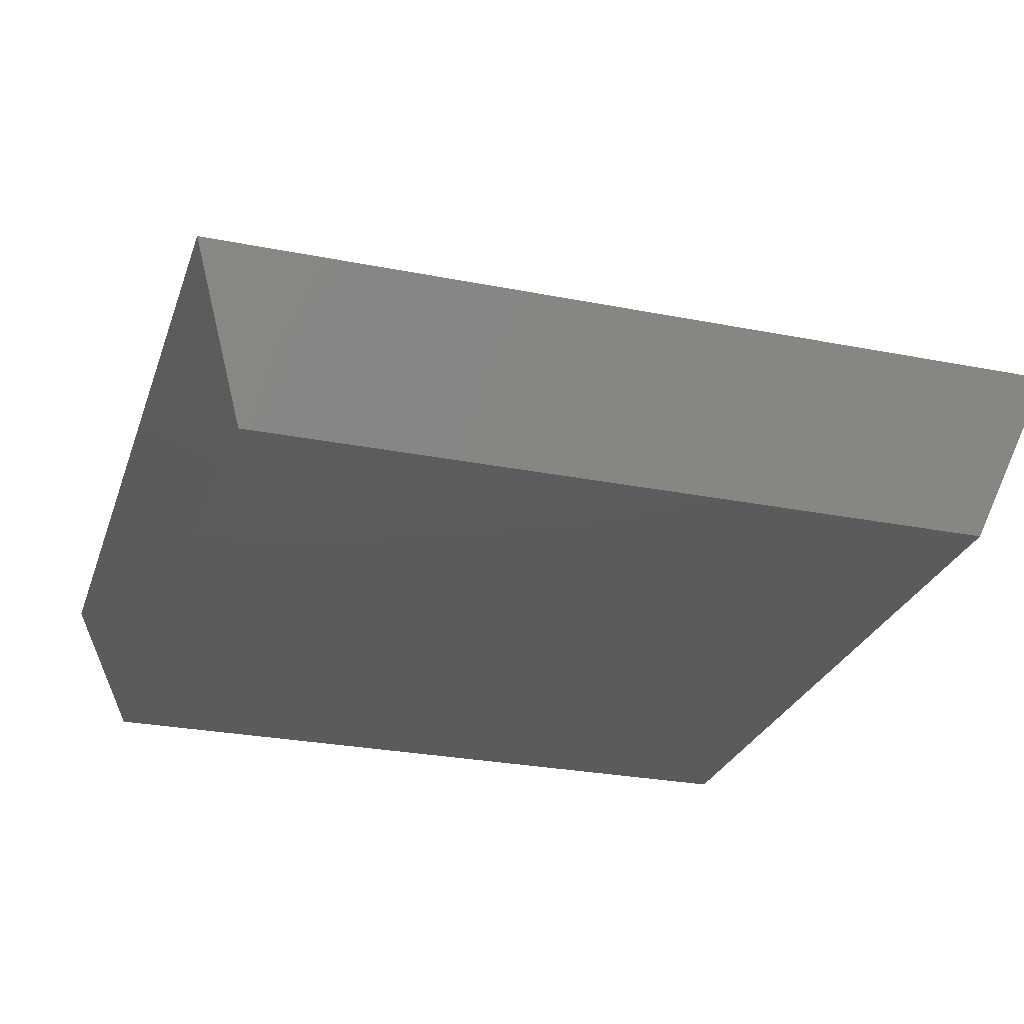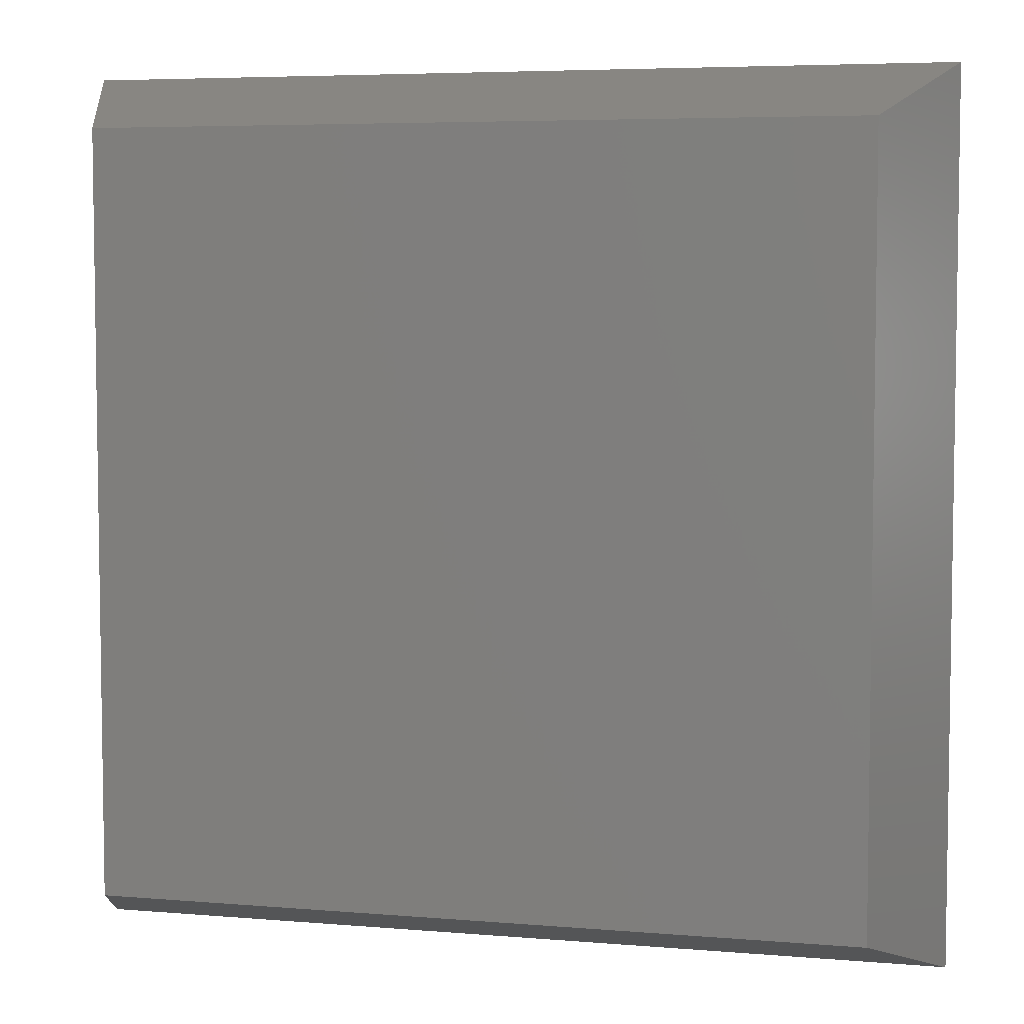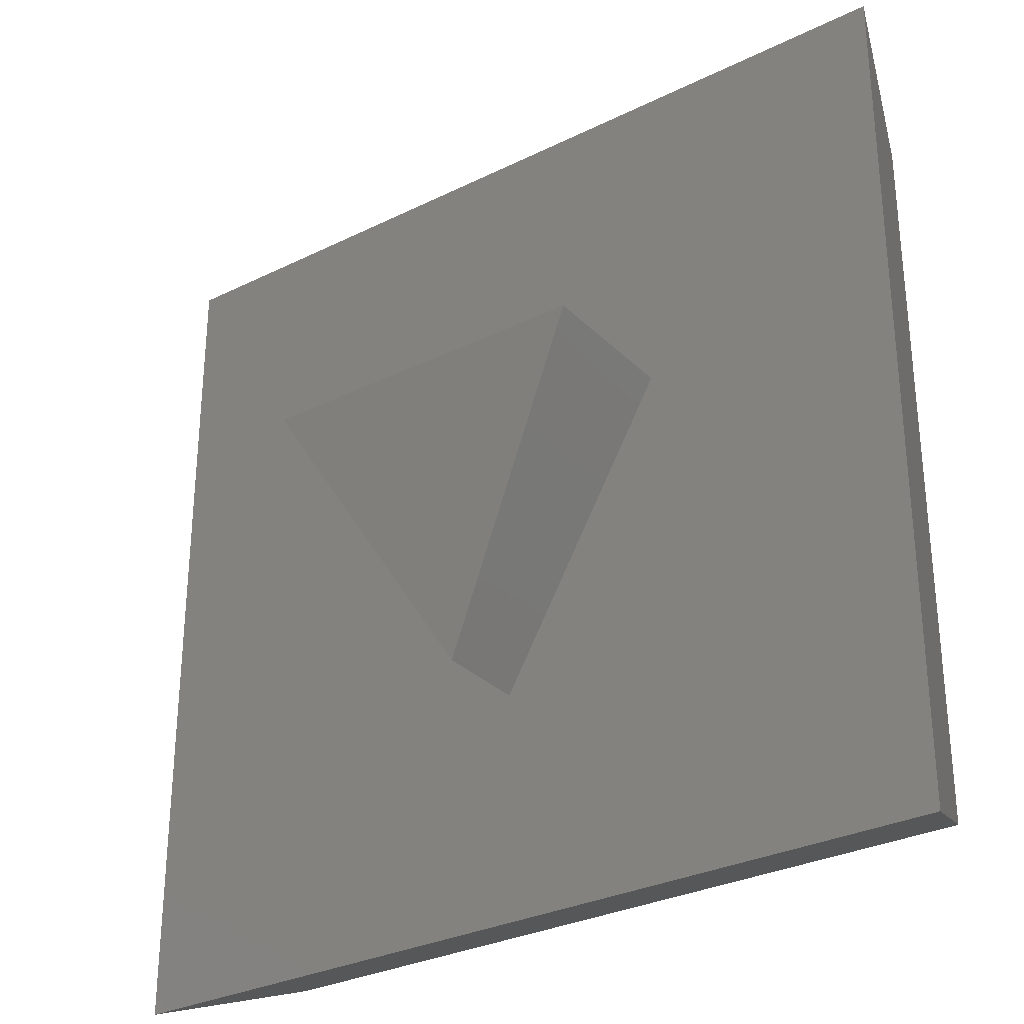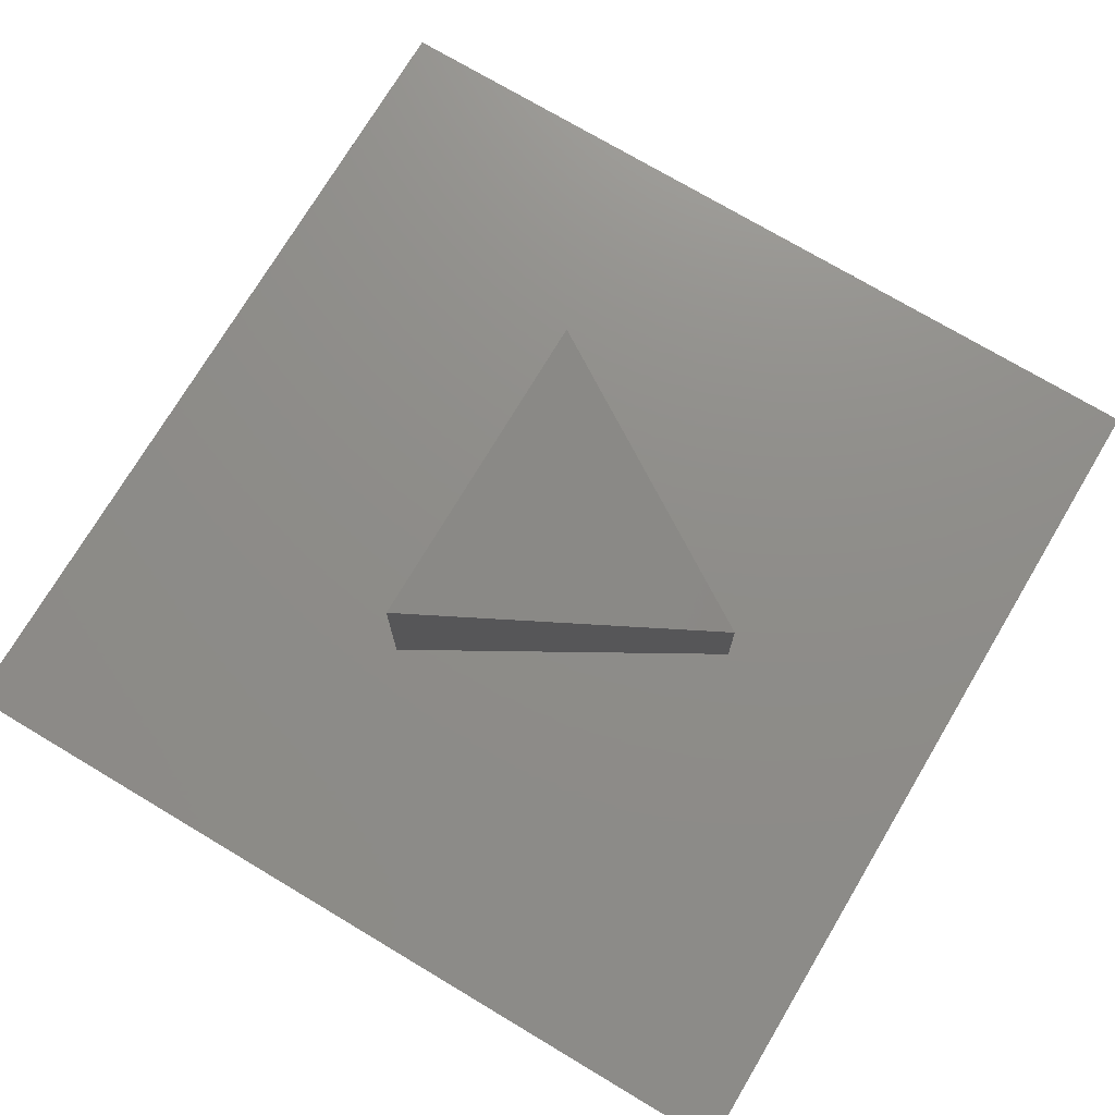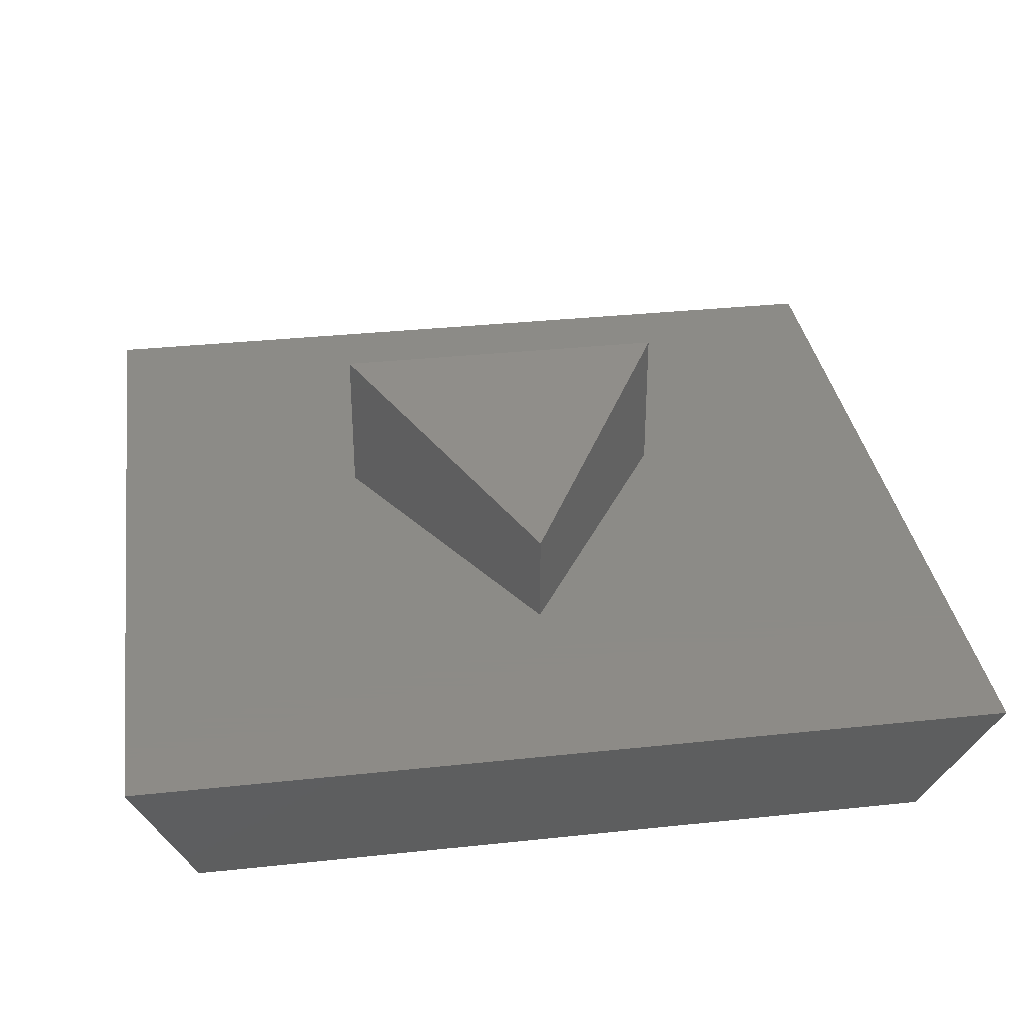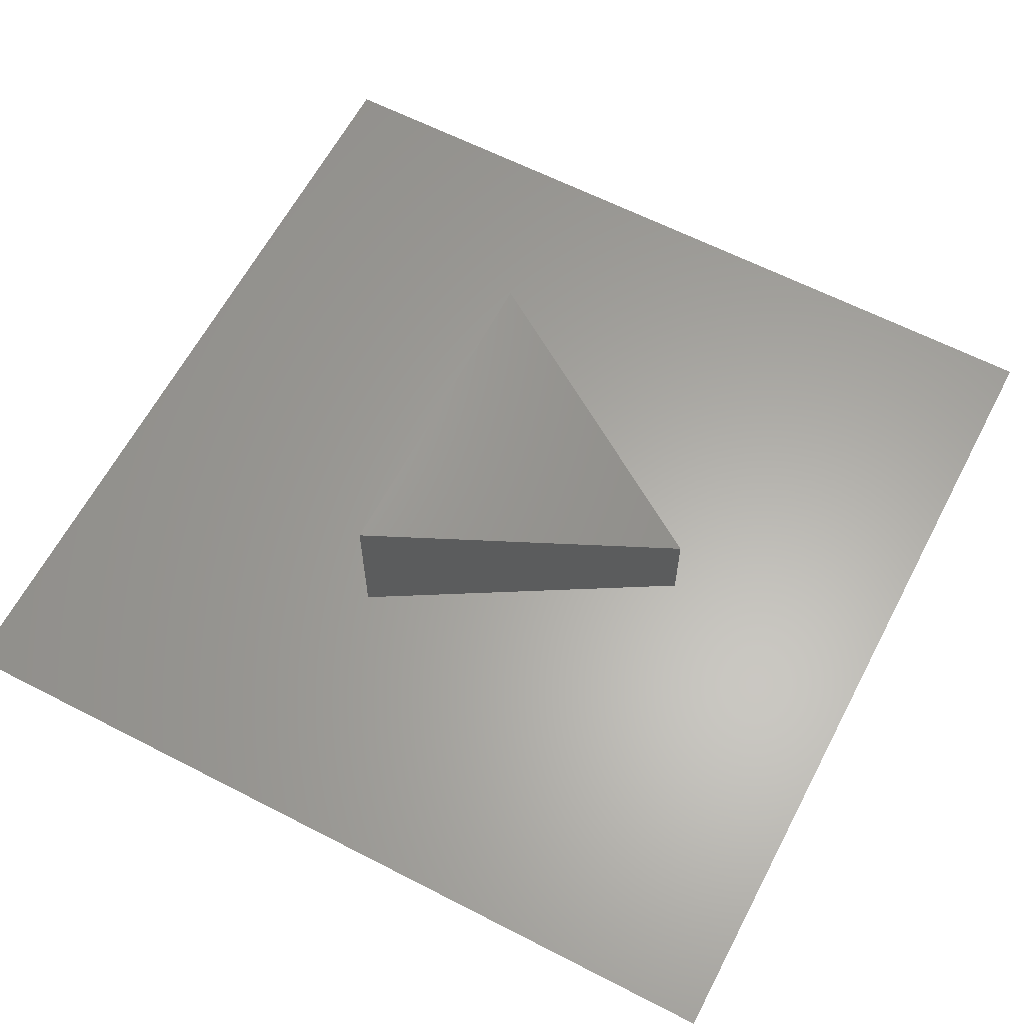
<metadata>
{"format":"stl","ext":"stl","renderer":"f3d","projection":"perspective","resolution":1024,"background":"white","views":[{"elev":-27.3,"azim":73.0,"up":"+Z"},{"elev":5.5,"azim":-165.3,"up":"+Y"},{"elev":-30.4,"azim":35.6,"up":"+Y"},{"elev":74.1,"azim":-59.2,"up":"+Z"},{"elev":33.7,"azim":-8.3,"up":"+Z"},{"elev":62.4,"azim":-62.4,"up":"+Z"}]}
</metadata>
<code>
# stl→obj: 14 verts, 20 faces
v 13.5 13.5 5
v 11.68 -11.68 0
v 11.68 11.68 0
v -11.68 -11.68 0
v -13.5 -13.5 5
v -13.5 13.5 5
v 13.5 -13.5 5
v -11.68 11.68 0
v 5.32 2.837 9.72
v -5.321 2.837 9.72
v 0.001298 -6.377 7.845
v 5.32 2.837 5
v 0.001298 -6.377 5
v -5.321 2.837 5
f 1 2 3
f 4 5 6
f 6 7 1
f 7 6 5
f 7 2 1
f 4 6 8
f 4 7 5
f 7 4 2
f 4 3 2
f 3 4 8
f 3 6 1
f 6 3 8
f 9 10 11
f 11 12 9
f 12 11 13
f 11 14 13
f 14 11 10
f 12 10 9
f 10 12 14
f 13 14 12

</code>
